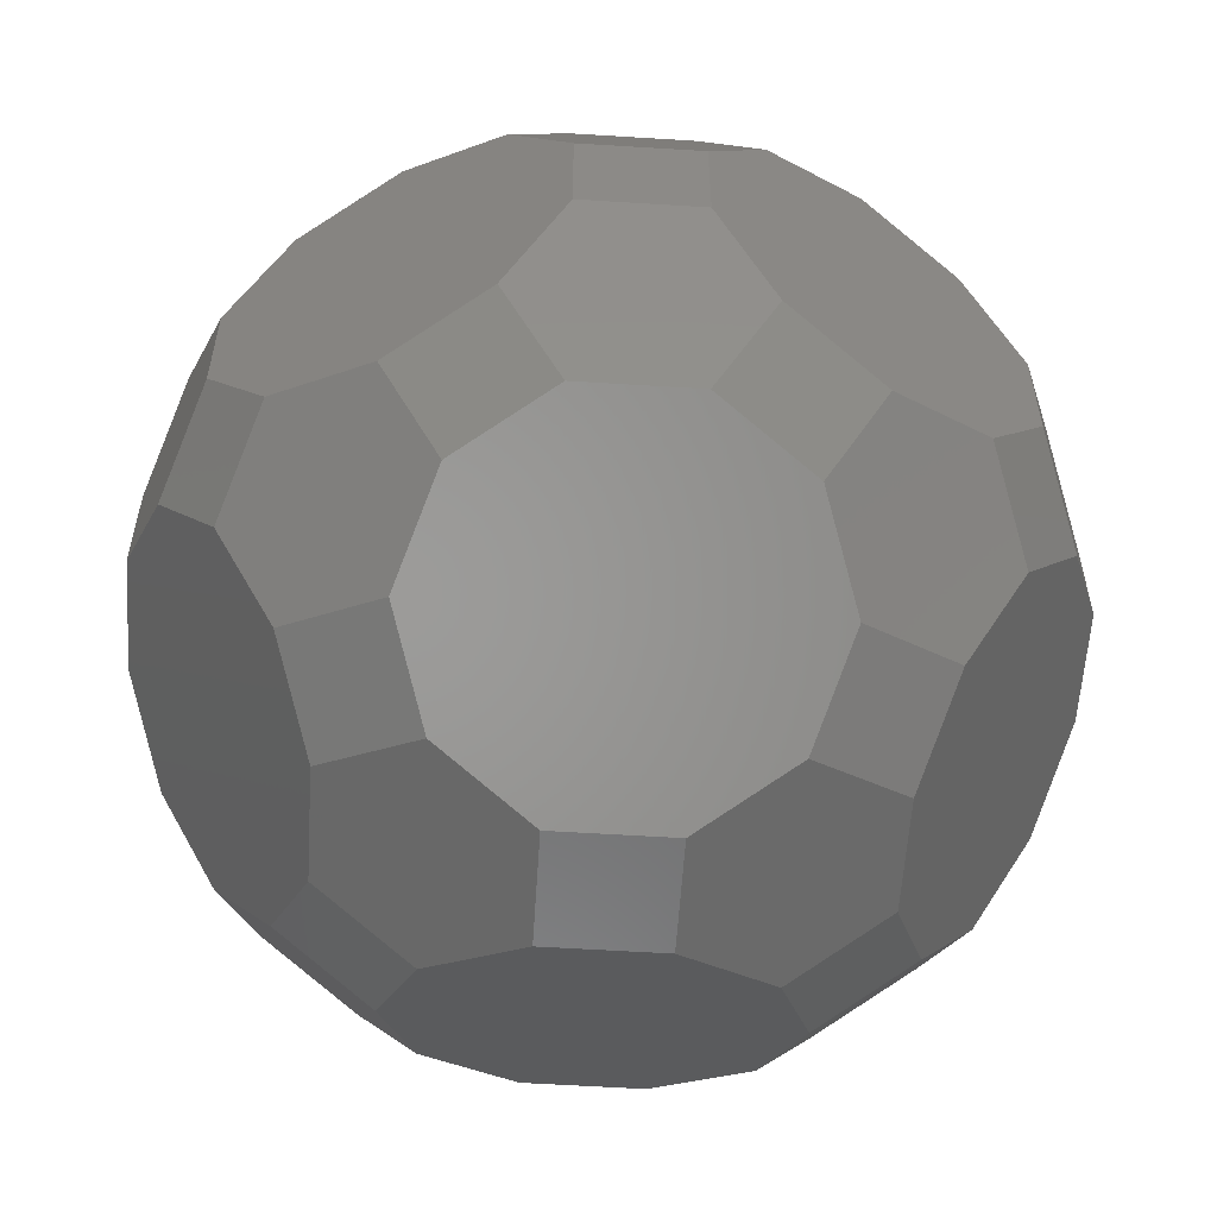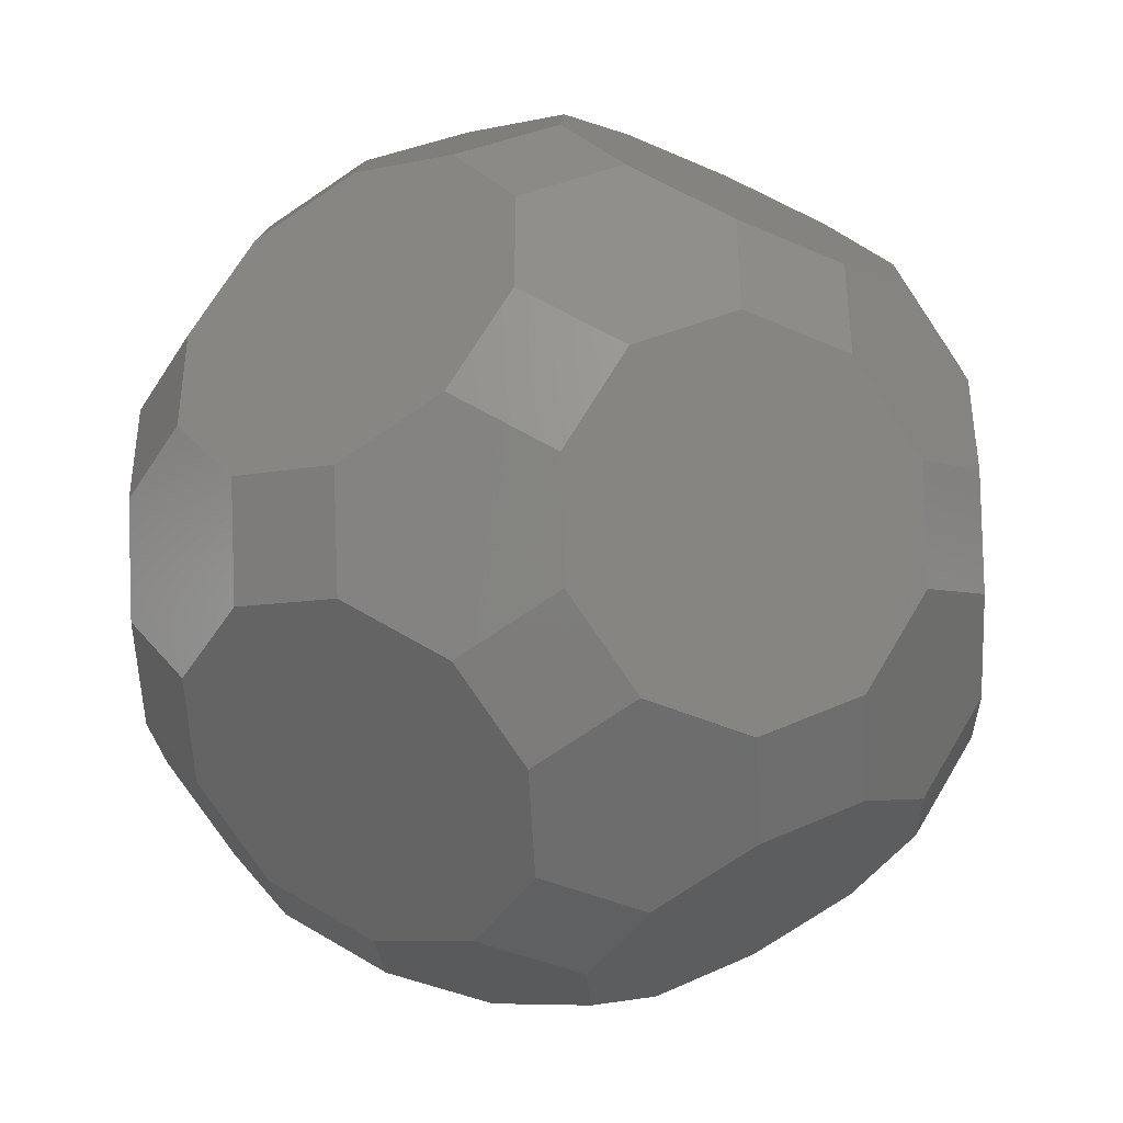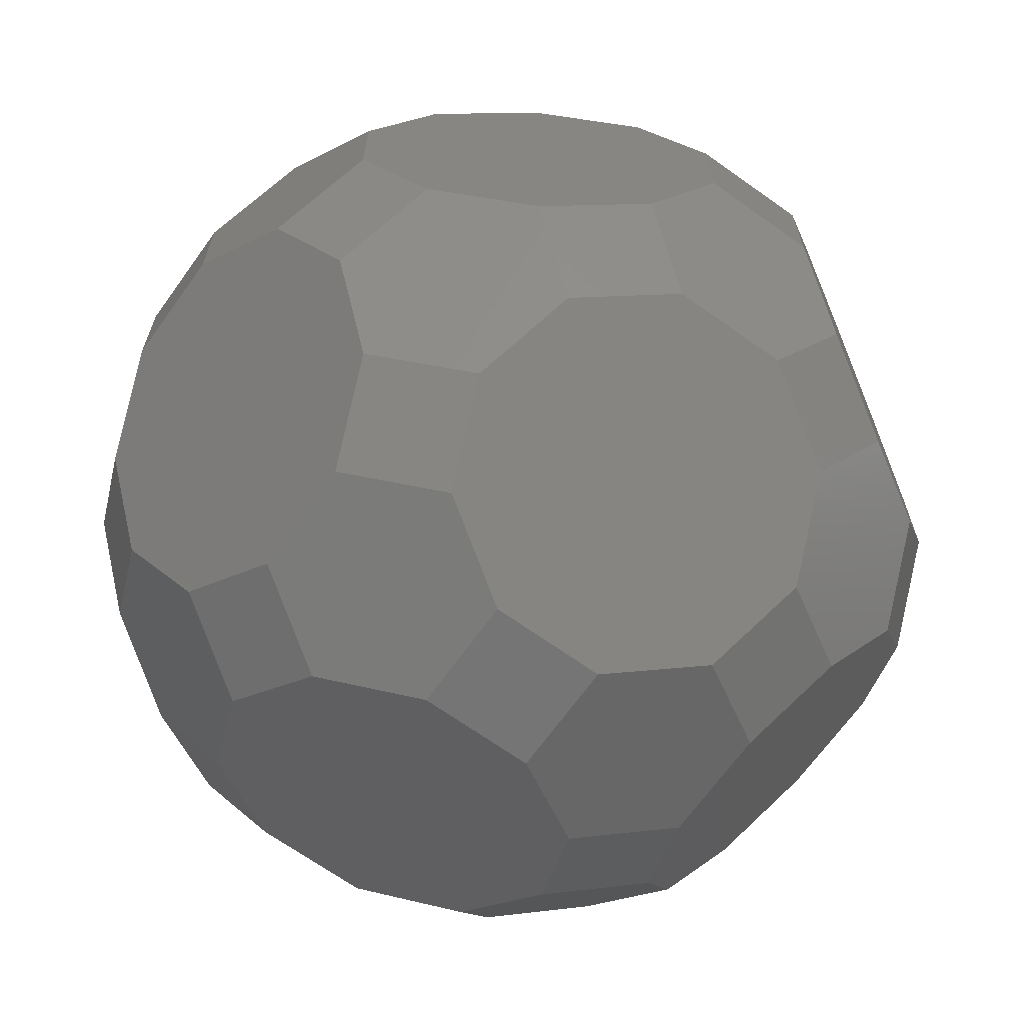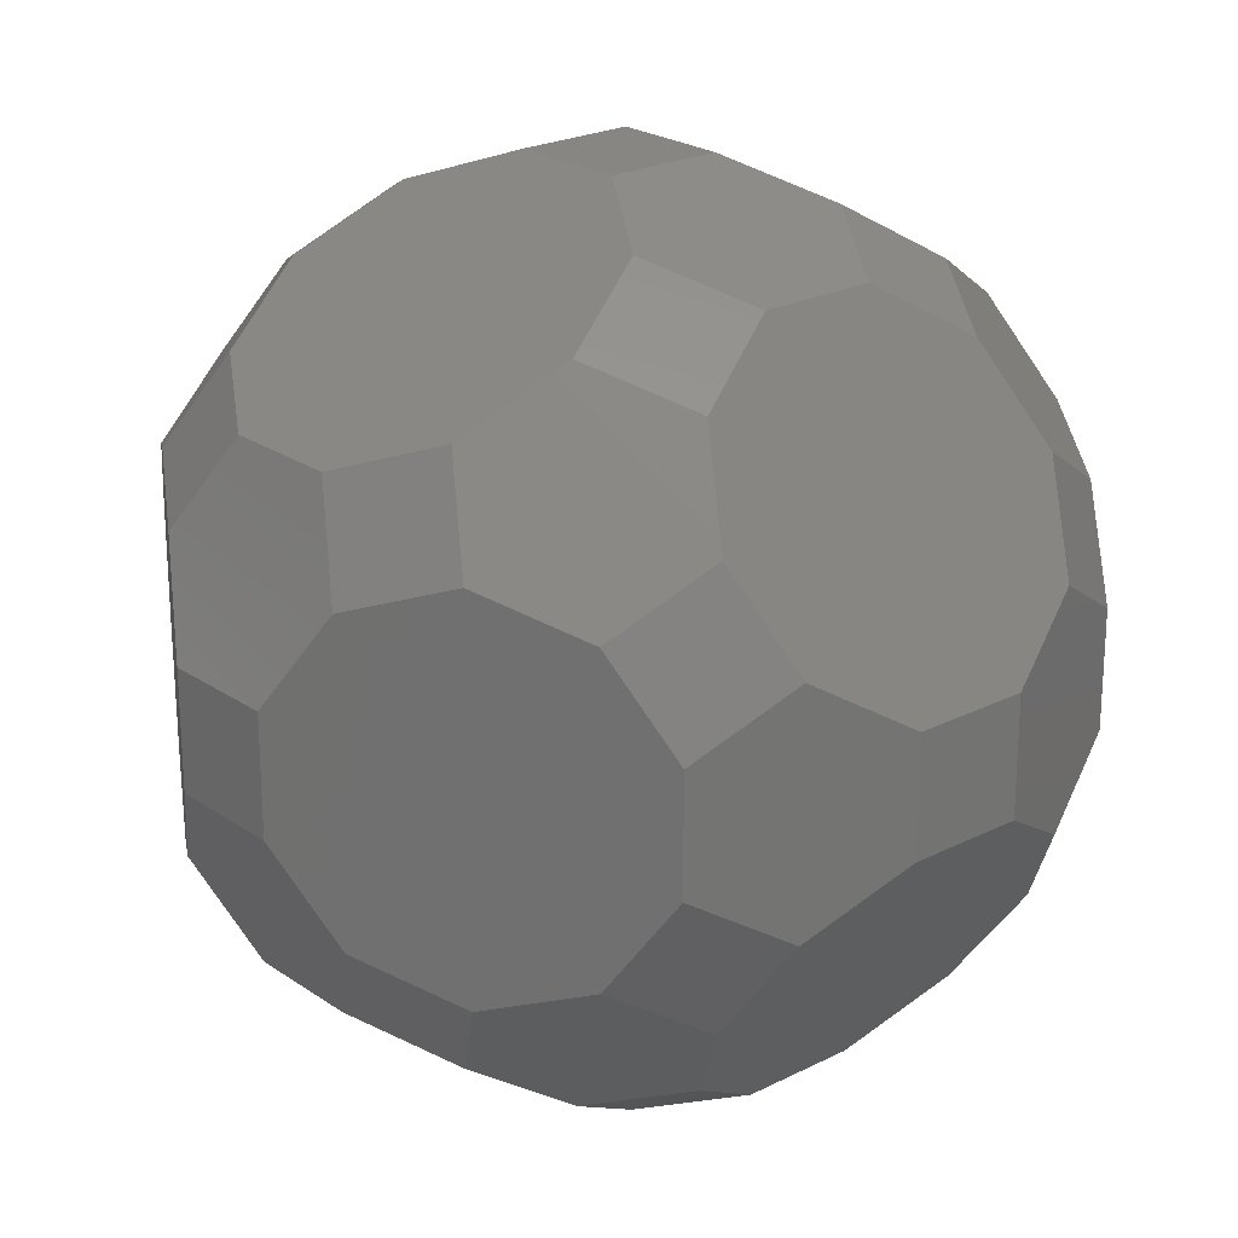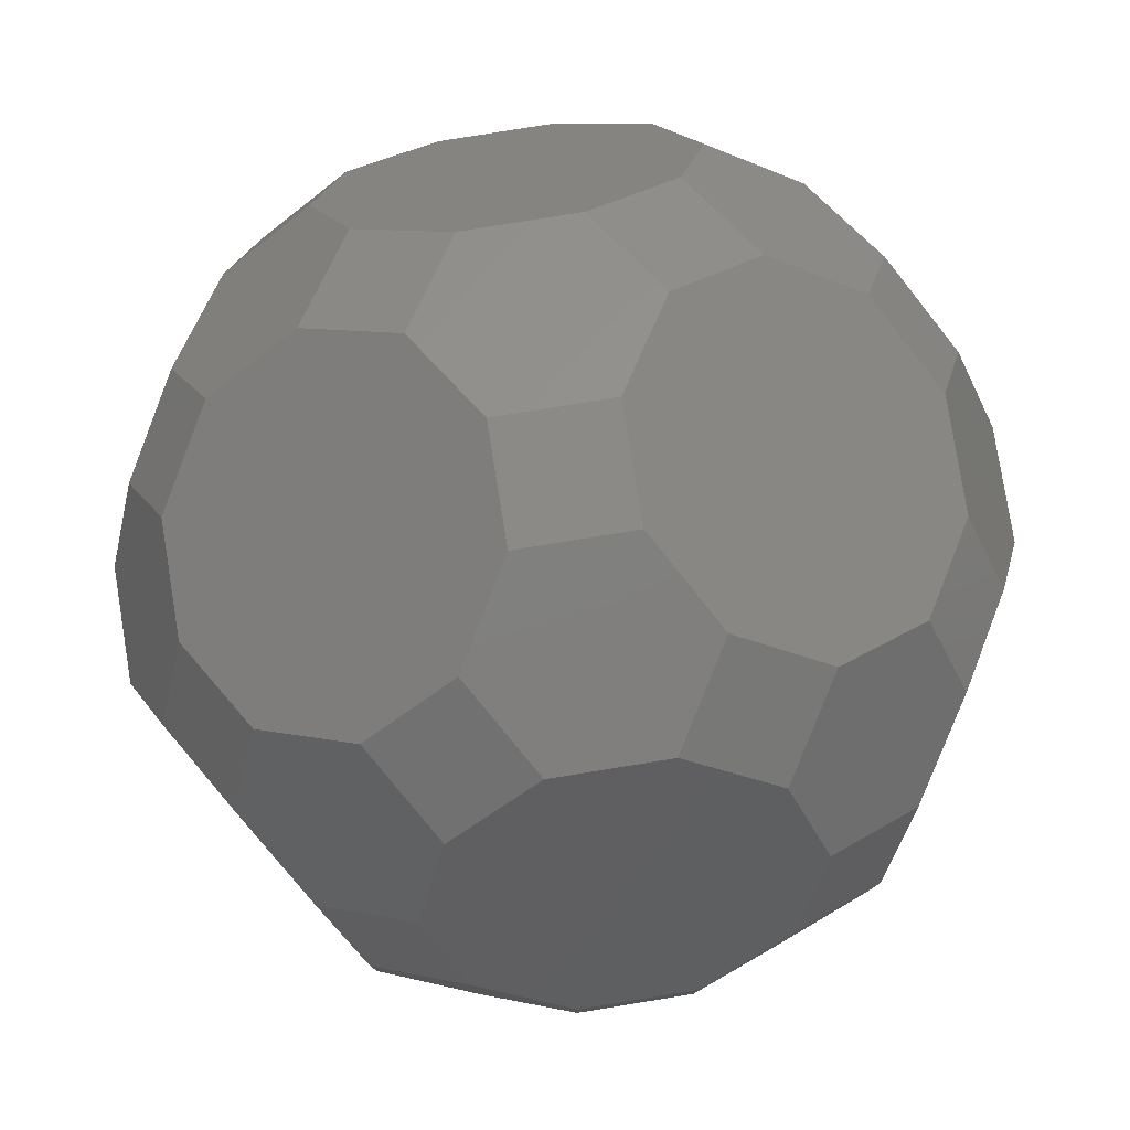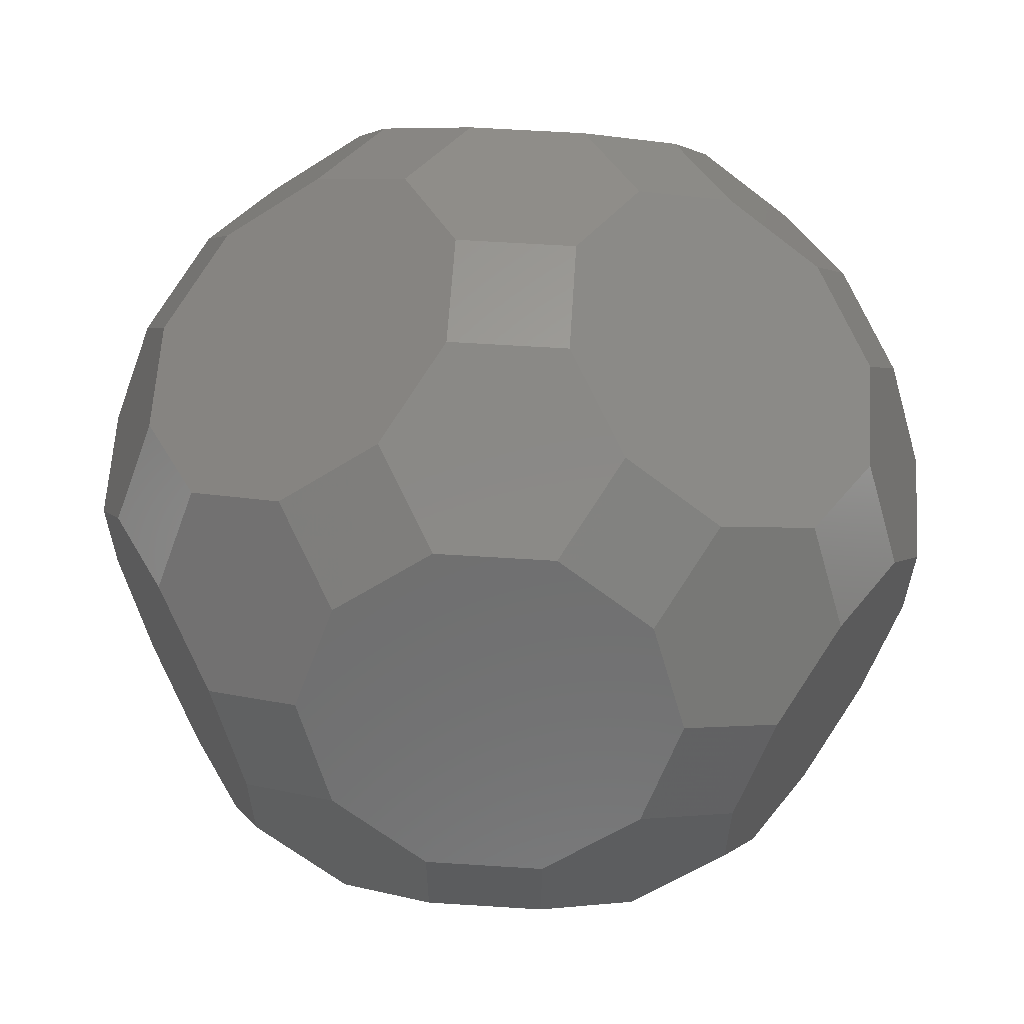
<metadata>
{"format":"stl","ext":"stl","renderer":"f3d","projection":"perspective","resolution":1024,"background":"white","views":[{"elev":-58.2,"azim":86.3,"up":"+Z"},{"elev":-40.6,"azim":-28.8,"up":"+Z"},{"elev":-67.6,"azim":54.4,"up":"+Z"},{"elev":23.0,"azim":139.2,"up":"+Z"},{"elev":79.7,"azim":-9.2,"up":"+Z"},{"elev":61.4,"azim":93.7,"up":"+Y"}]}
</metadata>
<code>
# stl→obj: 120 verts, 236 faces
v 0.5 0.5 3.736
v 3.118 0.5 2.118
v 2.618 1.309 2.427
v 3.118 -0.5 2.118
v 1 1.309 3.427
v 1.809 1.618 2.927
v 0.5 -0.5 3.736
v 2.618 -1.309 2.427
v 1 -1.309 3.427
v 1.809 -1.618 2.927
v -3.118 0.5 2.118
v -0.5 0.5 3.736
v -1 1.309 3.427
v -0.5 -0.5 3.736
v -2.618 1.309 2.427
v -1.809 1.618 2.927
v -3.118 -0.5 2.118
v -1 -1.309 3.427
v -2.618 -1.309 2.427
v -1.809 -1.618 2.927
v -0.5 -3.736 0.5
v -0.5 -2.118 3.118
v -1.309 -2.427 2.618
v 0.5 -2.118 3.118
v -1.309 -3.427 1
v -1.618 -2.927 1.809
v 0.5 -3.736 0.5
v 1.309 -2.427 2.618
v 1.309 -3.427 1
v 1.618 -2.927 1.809
v 2.118 -3.118 0.5
v 3.736 -0.5 0.5
v 3.427 -1 1.309
v 3.736 -0.5 -0.5
v 2.427 -2.618 1.309
v 2.927 -1.809 1.618
v 2.118 -3.118 -0.5
v 3.427 -1 -1.309
v 2.427 -2.618 -1.309
v 2.927 -1.809 -1.618
v 3.736 0.5 0.5
v 2.118 3.118 0.5
v 2.427 2.618 1.309
v 2.118 3.118 -0.5
v 3.427 1 1.309
v 2.927 1.809 1.618
v 3.736 0.5 -0.5
v 2.427 2.618 -1.309
v 3.427 1 -1.309
v 2.927 1.809 -1.618
v -2.118 -3.118 -0.5
v -3.736 -0.5 -0.5
v -3.427 -1 -1.309
v -3.736 -0.5 0.5
v -2.427 -2.618 -1.309
v -2.927 -1.809 -1.618
v -2.118 -3.118 0.5
v -3.427 -1 1.309
v -2.427 -2.618 1.309
v -2.927 -1.809 1.618
v -3.736 0.5 -0.5
v -2.118 3.118 -0.5
v -2.427 2.618 -1.309
v -2.118 3.118 0.5
v -3.427 1 -1.309
v -2.927 1.809 -1.618
v -3.736 0.5 0.5
v -2.427 2.618 1.309
v -3.427 1 1.309
v -2.927 1.809 1.618
v 0.5 3.736 0.5
v 0.5 2.118 3.118
v 1.309 2.427 2.618
v -0.5 2.118 3.118
v 1.309 3.427 1
v 1.618 2.927 1.809
v -0.5 3.736 0.5
v -1.309 2.427 2.618
v -1.309 3.427 1
v -1.618 2.927 1.809
v -0.5 -2.118 -3.118
v -0.5 -3.736 -0.5
v -1.309 -3.427 -1
v 0.5 -3.736 -0.5
v -1.309 -2.427 -2.618
v -1.618 -2.927 -1.809
v 0.5 -2.118 -3.118
v 1.309 -3.427 -1
v 1.309 -2.427 -2.618
v 1.618 -2.927 -1.809
v 0.5 -0.5 -3.736
v 3.118 -0.5 -2.118
v 2.618 -1.309 -2.427
v 3.118 0.5 -2.118
v 1 -1.309 -3.427
v 1.809 -1.618 -2.927
v 0.5 0.5 -3.736
v 2.618 1.309 -2.427
v 1 1.309 -3.427
v 1.809 1.618 -2.927
v -3.118 -0.5 -2.118
v -0.5 -0.5 -3.736
v -1 -1.309 -3.427
v -0.5 0.5 -3.736
v -2.618 -1.309 -2.427
v -1.809 -1.618 -2.927
v -3.118 0.5 -2.118
v -1 1.309 -3.427
v -2.618 1.309 -2.427
v -1.809 1.618 -2.927
v 0.5 2.118 -3.118
v 0.5 3.736 -0.5
v 1.309 3.427 -1
v -0.5 3.736 -0.5
v 1.309 2.427 -2.618
v 1.618 2.927 -1.809
v -0.5 2.118 -3.118
v -1.309 3.427 -1
v -1.309 2.427 -2.618
v -1.618 2.927 -1.809
f 1 2 3
f 2 1 4
f 5 3 6
f 7 4 1
f 3 5 1
f 4 7 8
f 9 8 7
f 8 9 10
f 11 12 13
f 12 11 14
f 15 13 16
f 17 14 11
f 13 15 11
f 14 17 18
f 19 18 17
f 18 19 20
f 21 22 23
f 22 21 24
f 25 23 26
f 27 24 21
f 23 25 21
f 24 27 28
f 29 28 27
f 28 29 30
f 31 32 33
f 32 31 34
f 35 33 36
f 37 34 31
f 33 35 31
f 34 37 38
f 39 38 37
f 38 39 40
f 41 42 43
f 42 41 44
f 45 43 46
f 47 44 41
f 43 45 41
f 44 47 48
f 49 48 47
f 48 49 50
f 51 52 53
f 52 51 54
f 55 53 56
f 57 54 51
f 53 55 51
f 54 57 58
f 59 58 57
f 58 59 60
f 61 62 63
f 62 61 64
f 65 63 66
f 67 64 61
f 63 65 61
f 64 67 68
f 69 68 67
f 68 69 70
f 71 72 73
f 72 71 74
f 75 73 76
f 77 74 71
f 73 75 71
f 74 77 78
f 79 78 77
f 78 79 80
f 81 82 83
f 82 81 84
f 85 83 86
f 87 84 81
f 83 85 81
f 84 87 88
f 89 88 87
f 88 89 90
f 91 92 93
f 92 91 94
f 95 93 96
f 97 94 91
f 93 95 91
f 94 97 98
f 99 98 97
f 98 99 100
f 101 102 103
f 102 101 104
f 105 103 106
f 107 104 101
f 103 105 101
f 104 107 108
f 109 108 107
f 108 109 110
f 111 112 113
f 112 111 114
f 115 113 116
f 117 114 111
f 113 115 111
f 114 117 118
f 119 118 117
f 118 119 120
f 109 63 120
f 63 109 66
f 110 120 119
f 120 110 109
f 107 61 65
f 101 61 107
f 101 52 61
f 52 101 53
f 105 55 56
f 55 105 86
f 106 86 105
f 86 106 85
f 87 91 95
f 81 91 87
f 81 102 91
f 102 81 103
f 97 111 99
f 104 111 97
f 104 117 111
f 117 104 108
f 98 48 50
f 48 98 116
f 100 116 98
f 116 100 115
f 42 71 75
f 44 71 42
f 44 112 71
f 112 44 113
f 77 64 79
f 114 64 77
f 114 62 64
f 62 114 118
f 68 78 80
f 78 68 16
f 70 16 68
f 16 70 15
f 67 11 69
f 54 11 67
f 54 17 11
f 17 54 58
f 57 21 25
f 51 21 57
f 51 82 21
f 82 51 83
f 27 31 29
f 84 31 27
f 84 37 31
f 37 84 88
f 93 39 90
f 39 93 40
f 96 90 89
f 90 96 93
f 47 94 49
f 34 94 47
f 34 92 94
f 92 34 38
f 30 10 28
f 10 30 8
f 35 8 30
f 8 35 36
f 2 41 45
f 4 41 2
f 4 32 41
f 32 4 33
f 76 6 3
f 6 76 73
f 43 3 46
f 3 43 76
f 72 1 5
f 74 1 72
f 74 12 1
f 12 74 13
f 7 24 9
f 14 24 7
f 14 22 24
f 22 14 18
f 26 20 19
f 20 26 23
f 59 19 60
f 19 59 26
f 59 25 26
f 25 59 57
f 18 23 22
f 23 18 20
f 58 19 17
f 19 58 60
f 55 83 51
f 83 55 86
f 82 27 21
f 27 82 84
f 85 103 81
f 103 85 106
f 105 53 101
f 53 105 56
f 52 67 61
f 67 52 54
f 109 65 66
f 65 109 107
f 108 119 117
f 119 108 110
f 102 97 91
f 97 102 104
f 89 95 96
f 95 89 87
f 88 39 37
f 39 88 90
f 29 35 30
f 35 29 31
f 9 28 10
f 28 9 24
f 12 7 1
f 7 12 14
f 78 13 74
f 13 78 16
f 69 15 70
f 15 69 11
f 79 68 80
f 68 79 64
f 118 63 62
f 63 118 120
f 112 77 71
f 77 112 114
f 43 75 76
f 75 43 42
f 3 45 46
f 45 3 2
f 8 33 4
f 33 8 36
f 32 47 41
f 47 32 34
f 38 93 92
f 93 38 40
f 49 98 50
f 98 49 94
f 99 115 100
f 115 99 111
f 48 113 44
f 113 48 116
f 73 5 6
f 5 73 72

</code>
